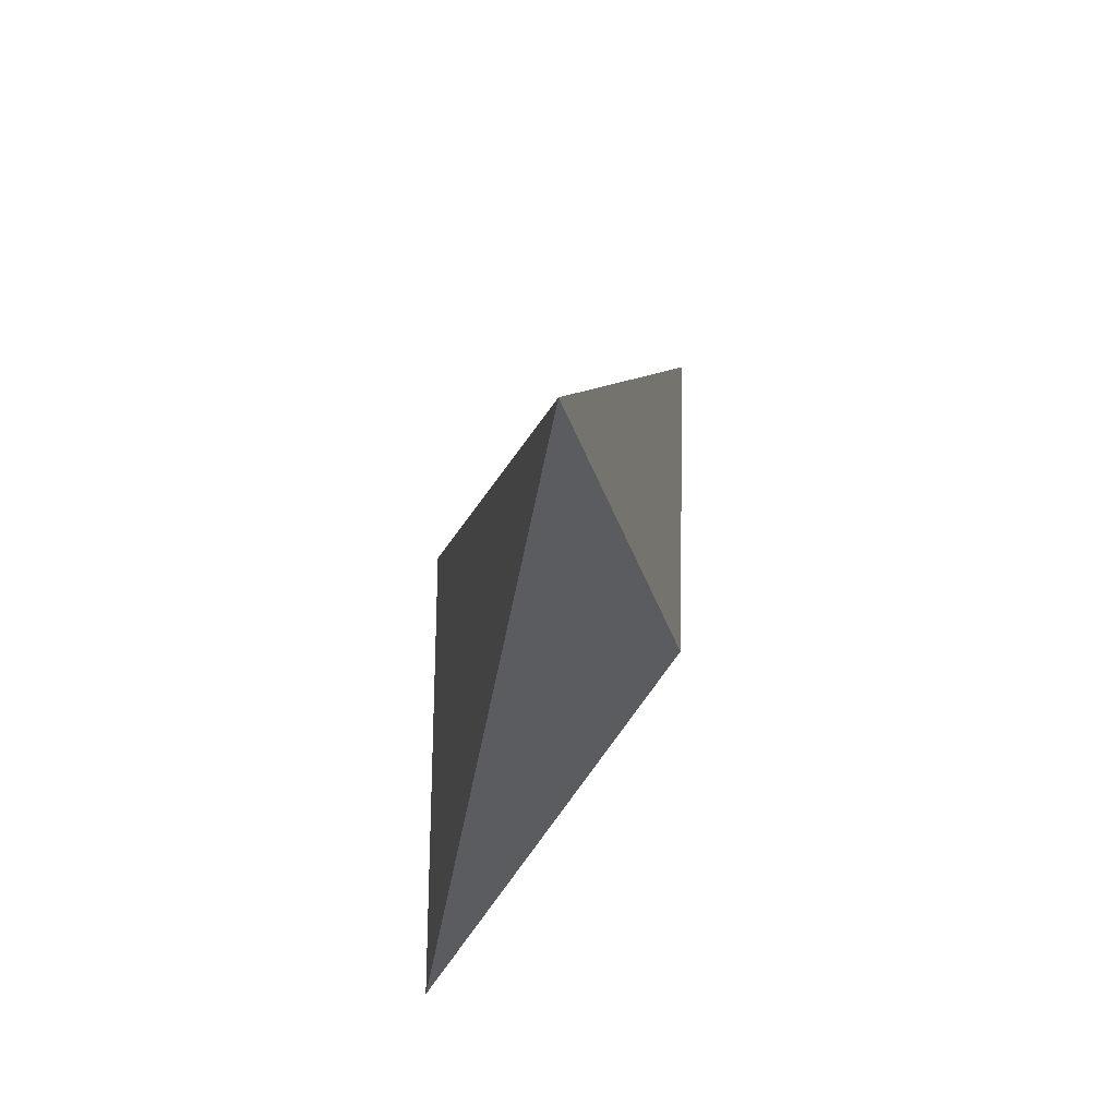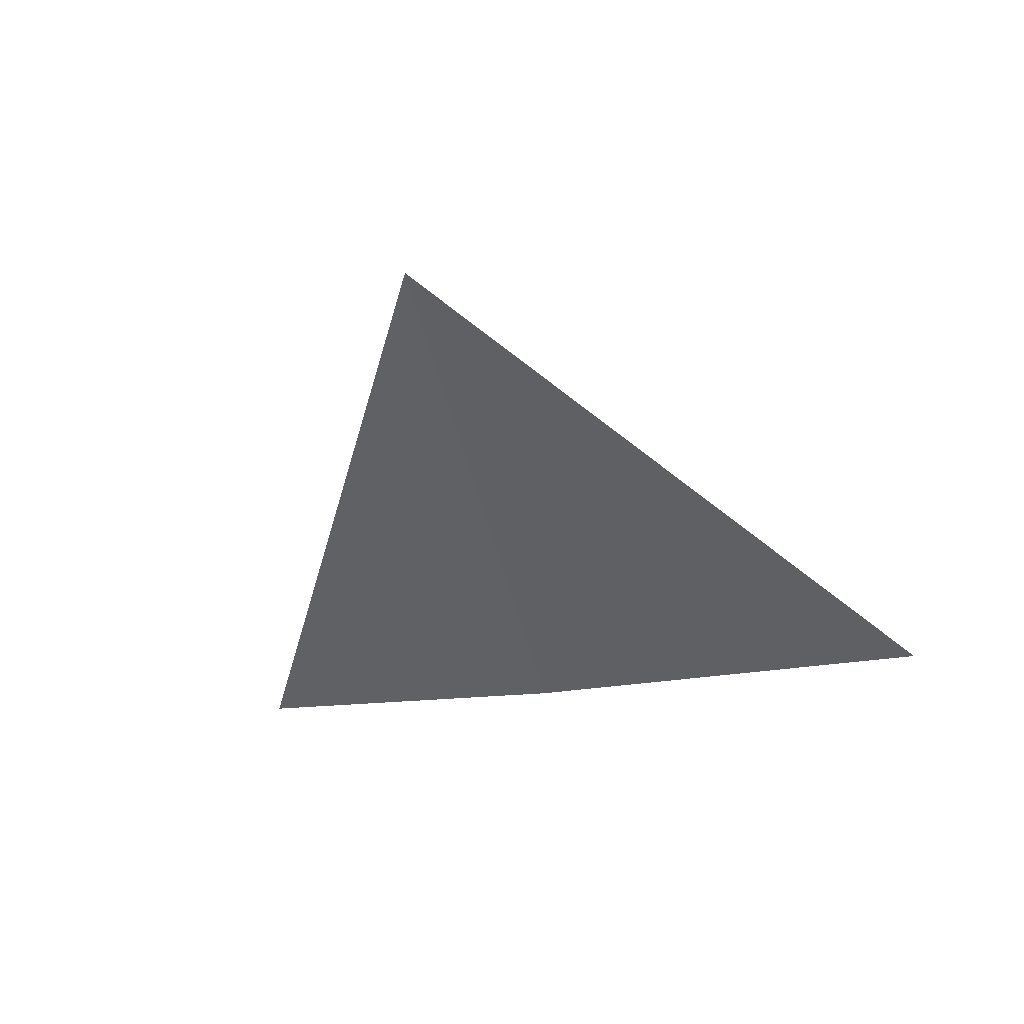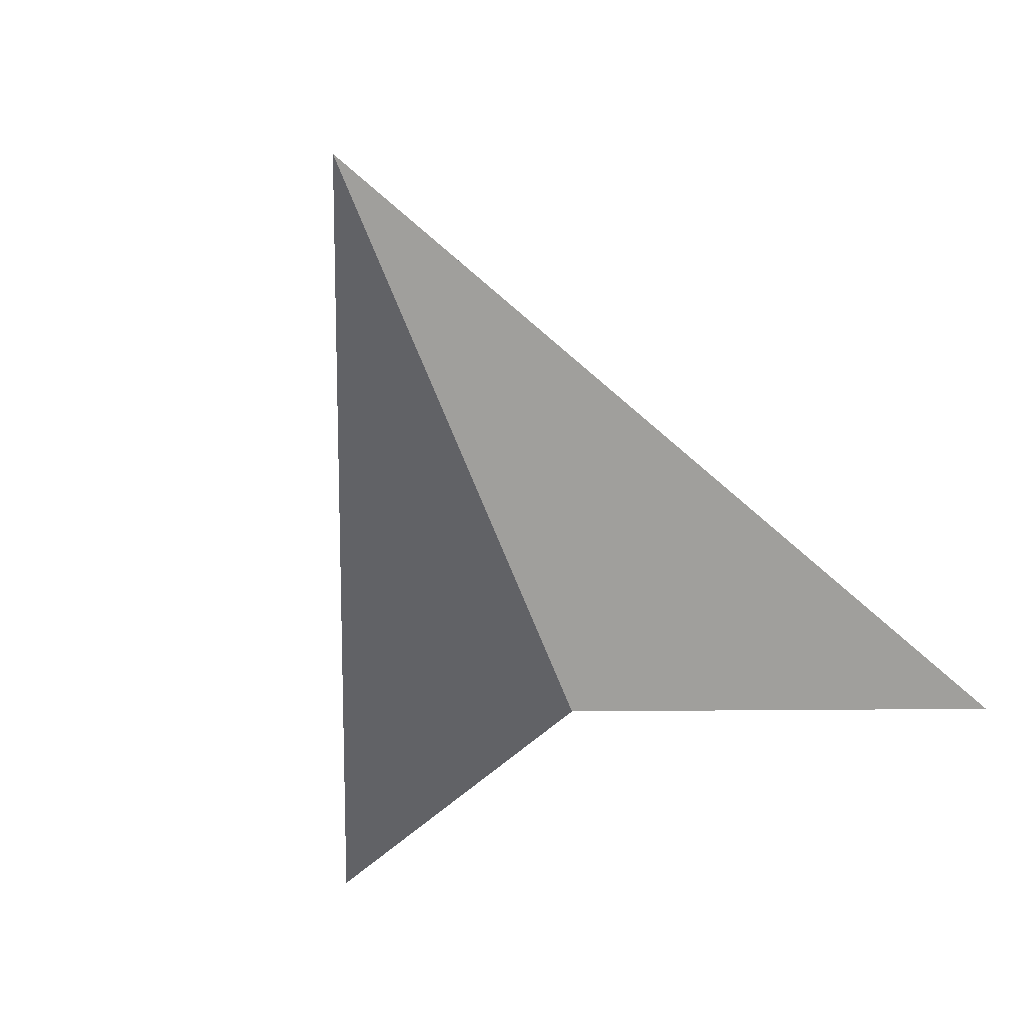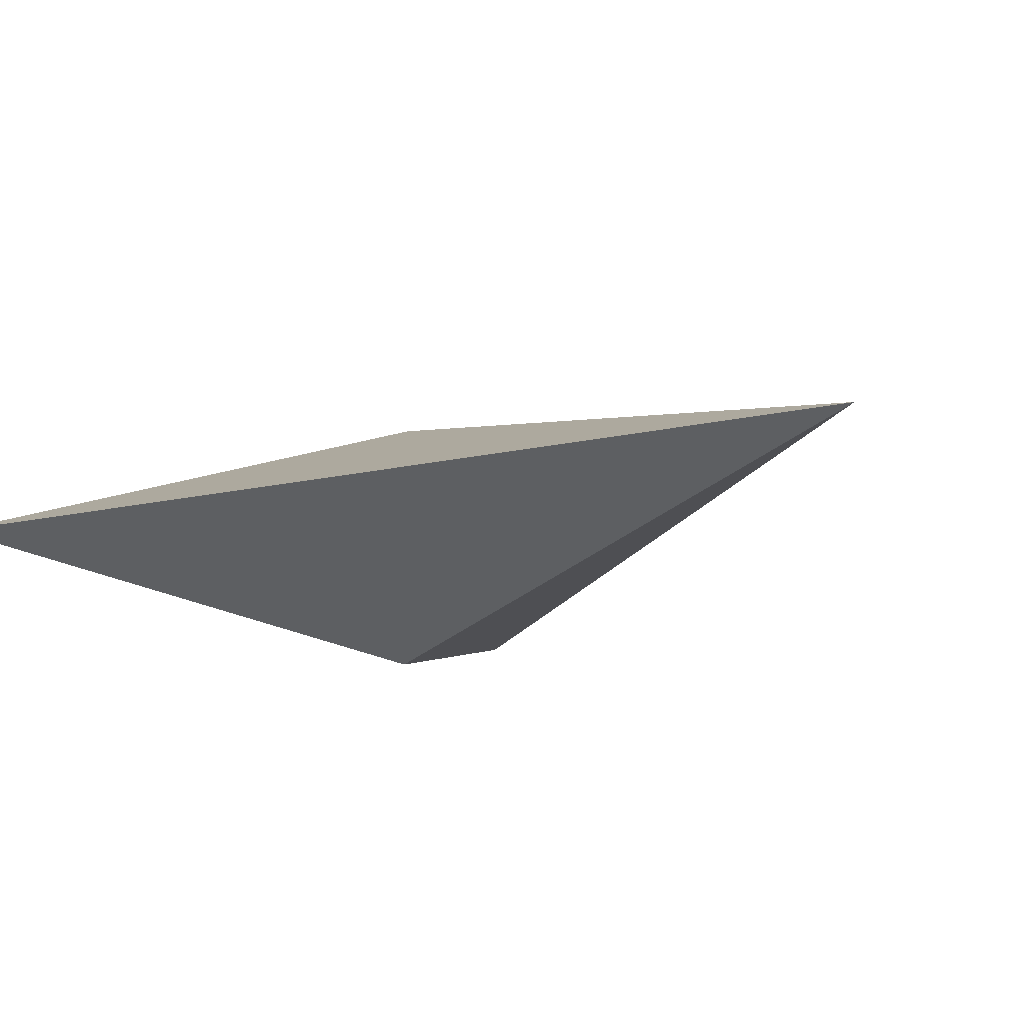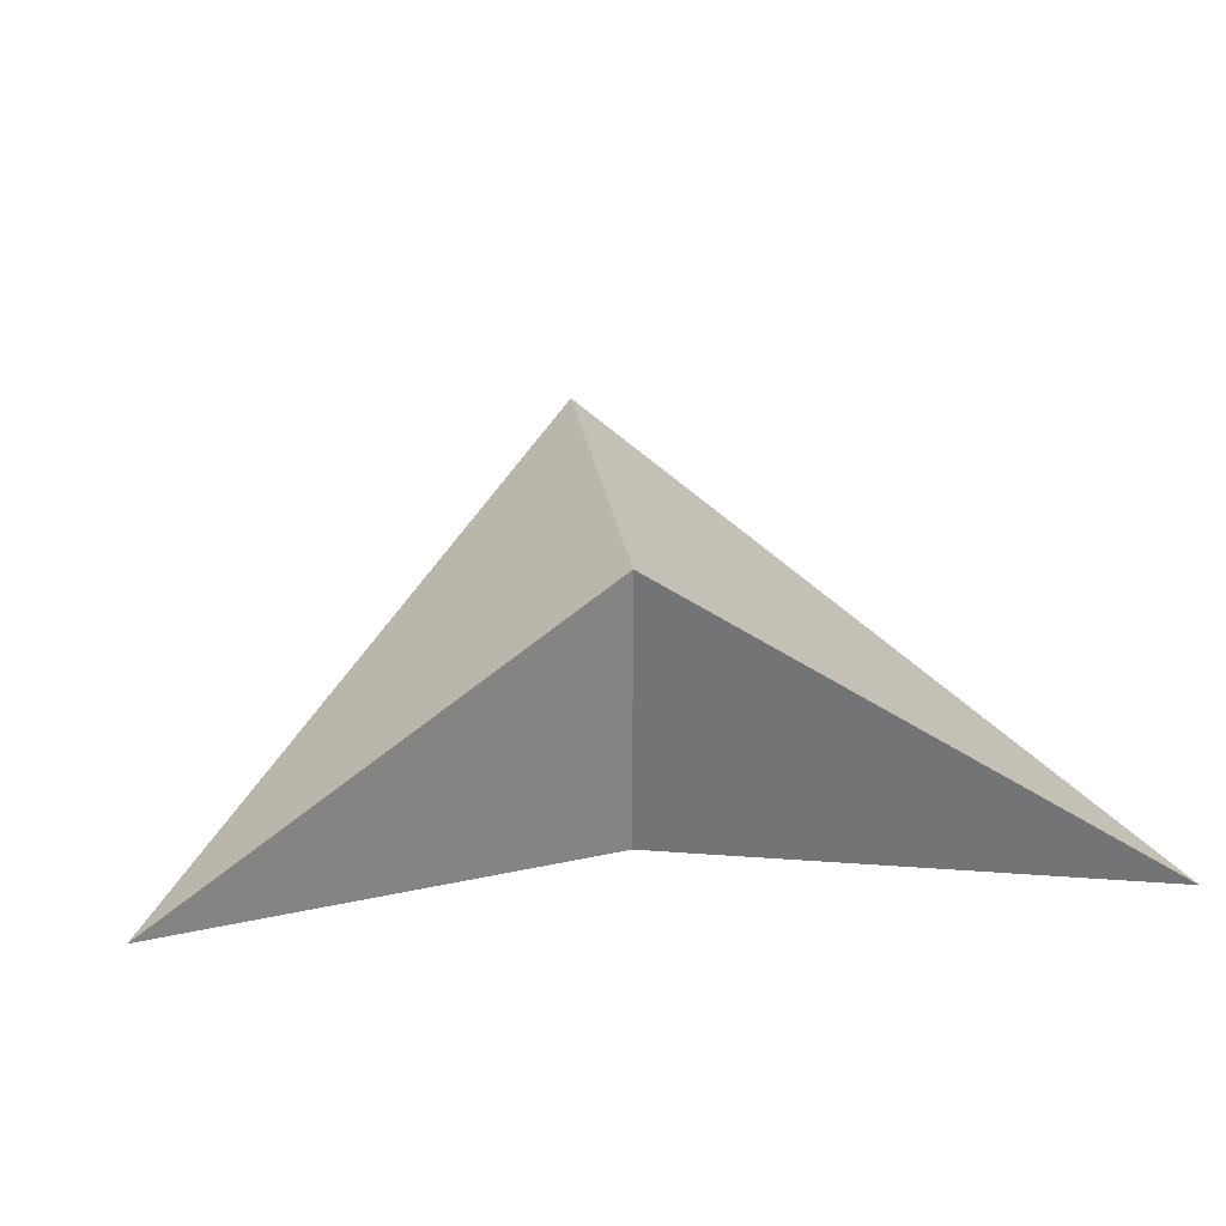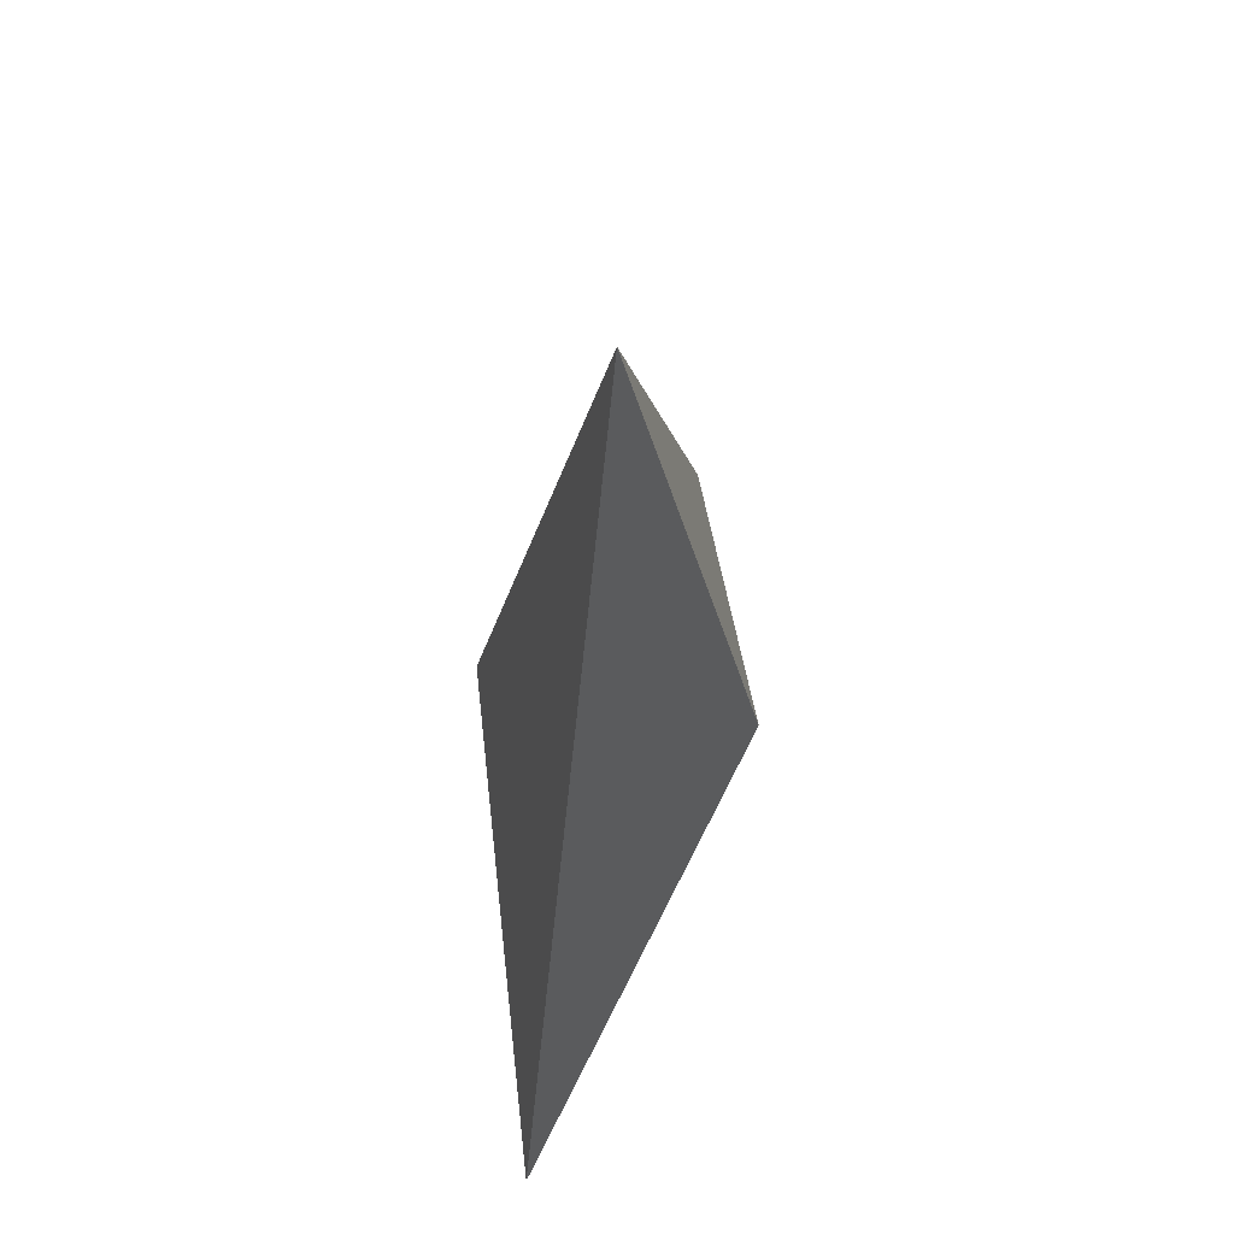
<metadata>
{"format":"obj","ext":"obj","renderer":"f3d","projection":"perspective","resolution":1024,"background":"white","views":[{"elev":74.0,"azim":111.7,"up":"+Y"},{"elev":-27.8,"azim":-168.2,"up":"+Z"},{"elev":-51.6,"azim":-158.6,"up":"+Z"},{"elev":-17.3,"azim":137.2,"up":"+Z"},{"elev":28.8,"azim":-5.4,"up":"+Z"},{"elev":64.9,"azim":102.8,"up":"+Y"}]}
</metadata>
<code>
o arrow_model
v 0.000206 0.2352 0
v 0.000206 -0 0.05
v -0.1468 -0.1068 -0
v 0.000206 0 0
v 0.000206 0 -0.05
v 0.1472 -0.1068 -0
f 1 2 3
f 4 3 2
f 3 4 5
f 4 6 5
f 6 4 2
f 6 5 1
f 1 3 5
f 1 5 4
f 1 4 2
f 6 2 1

</code>
